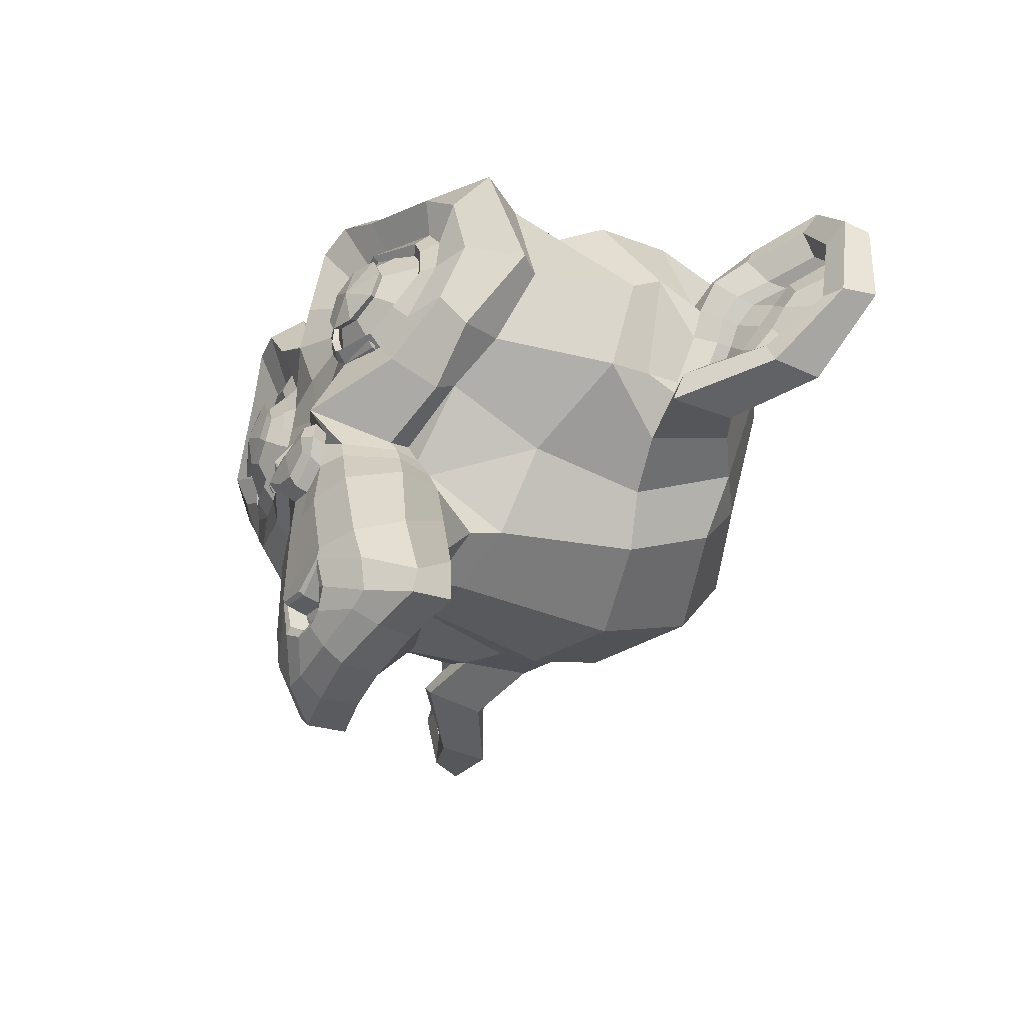
<metadata>
{"format":"obj","ext":"obj","renderer":"f3d","projection":"perspective","resolution":1024,"background":"white","views":[{"elev":-47.9,"azim":59.3,"up":"+Y"}]}
</metadata>
<code>
o Suzanne
v 0.4375 0.1641 0.7656
v -0.4375 0.1641 0.7656
v 0.5 0.09375 0.6875
v -0.5 0.09375 0.6875
v 0.5469 0.05469 0.5781
v -0.5469 0.05469 0.5781
v 0.3516 -0.02344 0.6172
v -0.3516 -0.02344 0.6172
v 0.3516 0.03125 0.7188
v -0.3516 0.03125 0.7188
v 0.3516 0.1328 0.7812
v -0.3516 0.1328 0.7812
v 0.2734 0.1641 0.7969
v -0.2734 0.1641 0.7969
v 0.2031 0.09375 0.7422
v -0.2031 0.09375 0.7422
v 0.1562 0.05469 0.6484
v -0.1562 0.05469 0.6484
v 0.07812 0.2422 0.6562
v -0.07812 0.2422 0.6562
v 0.1406 0.2422 0.7422
v -0.1406 0.2422 0.7422
v 0.2422 0.2422 0.7969
v -0.2422 0.2422 0.7969
v 0.2734 0.3281 0.7969
v -0.2734 0.3281 0.7969
v 0.2031 0.3906 0.7422
v -0.2031 0.3906 0.7422
v 0.1562 0.4375 0.6484
v -0.1562 0.4375 0.6484
v 0.3516 0.5156 0.6172
v -0.3516 0.5156 0.6172
v 0.3516 0.4531 0.7188
v -0.3516 0.4531 0.7188
v 0.3516 0.3594 0.7812
v -0.3516 0.3594 0.7812
v 0.4375 0.3281 0.7656
v -0.4375 0.3281 0.7656
v 0.5 0.3906 0.6875
v -0.5 0.3906 0.6875
v 0.5469 0.4375 0.5781
v -0.5469 0.4375 0.5781
v 0.625 0.2422 0.5625
v -0.625 0.2422 0.5625
v 0.5625 0.2422 0.6719
v -0.5625 0.2422 0.6719
v 0.4688 0.2422 0.7578
v -0.4688 0.2422 0.7578
v 0.4766 0.2422 0.7734
v -0.4766 0.2422 0.7734
v 0.4453 0.3359 0.7812
v -0.4453 0.3359 0.7812
v 0.3516 0.375 0.8047
v -0.3516 0.375 0.8047
v 0.2656 0.3359 0.8203
v -0.2656 0.3359 0.8203
v 0.2266 0.2422 0.8203
v -0.2266 0.2422 0.8203
v 0.2656 0.1562 0.8203
v -0.2656 0.1562 0.8203
v 0.3516 0.2422 0.8281
v -0.3516 0.2422 0.8281
v 0.3516 0.1172 0.8047
v -0.3516 0.1172 0.8047
v 0.4453 0.1562 0.7812
v -0.4453 0.1562 0.7812
v 0 0.4297 0.7422
v 0 0.3516 0.8203
v 0 -0.6797 0.7344
v 0 -0.3203 0.7812
v 0 -0.1875 0.7969
v 0 -0.7734 0.7188
v 0 0.4062 0.6016
v 0 0.5703 0.5703
v 0 0.8984 -0.5469
v 0 0.5625 -0.8516
v 0 0.07031 -0.8281
v 0 -0.3828 -0.3516
v 0.2031 -0.1875 0.5625
v -0.2031 -0.1875 0.5625
v 0.3125 -0.4375 0.5703
v -0.3125 -0.4375 0.5703
v 0.3516 -0.6953 0.5703
v -0.3516 -0.6953 0.5703
v 0.3672 -0.8906 0.5312
v -0.3672 -0.8906 0.5312
v 0.3281 -0.9453 0.5234
v -0.3281 -0.9453 0.5234
v 0.1797 -0.9688 0.5547
v -0.1797 -0.9688 0.5547
v 0 -0.9844 0.5781
v 0.4375 -0.1406 0.5312
v -0.4375 -0.1406 0.5312
v 0.6328 -0.03906 0.5391
v -0.6328 -0.03906 0.5391
v 0.8281 0.1484 0.4453
v -0.8281 0.1484 0.4453
v 0.8594 0.4297 0.5938
v -0.8594 0.4297 0.5938
v 0.7109 0.4844 0.625
v -0.7109 0.4844 0.625
v 0.4922 0.6016 0.6875
v -0.4922 0.6016 0.6875
v 0.3203 0.7578 0.7344
v -0.3203 0.7578 0.7344
v 0.1562 0.7188 0.7578
v -0.1562 0.7188 0.7578
v 0.0625 0.4922 0.75
v -0.0625 0.4922 0.75
v 0.1641 0.4141 0.7734
v -0.1641 0.4141 0.7734
v 0.125 0.3047 0.7656
v -0.125 0.3047 0.7656
v 0.2031 0.09375 0.7422
v -0.2031 0.09375 0.7422
v 0.375 0.01562 0.7031
v -0.375 0.01562 0.7031
v 0.4922 0.0625 0.6719
v -0.4922 0.0625 0.6719
v 0.625 0.1875 0.6484
v -0.625 0.1875 0.6484
v 0.6406 0.2969 0.6484
v -0.6406 0.2969 0.6484
v 0.6016 0.375 0.6641
v -0.6016 0.375 0.6641
v 0.4297 0.4375 0.7188
v -0.4297 0.4375 0.7188
v 0.25 0.4688 0.7578
v -0.25 0.4688 0.7578
v 0 -0.7656 0.7344
v 0.1094 -0.7188 0.7344
v -0.1094 -0.7188 0.7344
v 0.1172 -0.8359 0.7109
v -0.1172 -0.8359 0.7109
v 0.0625 -0.8828 0.6953
v -0.0625 -0.8828 0.6953
v 0 -0.8906 0.6875
v 0 -0.1953 0.75
v 0 -0.1406 0.7422
v 0.1016 -0.1484 0.7422
v -0.1016 -0.1484 0.7422
v 0.125 -0.2266 0.75
v -0.125 -0.2266 0.75
v 0.08594 -0.2891 0.7422
v -0.08594 -0.2891 0.7422
v 0.3984 -0.04688 0.6719
v -0.3984 -0.04688 0.6719
v 0.6172 0.05469 0.625
v -0.6172 0.05469 0.625
v 0.7266 0.2031 0.6016
v -0.7266 0.2031 0.6016
v 0.7422 0.375 0.6562
v -0.7422 0.375 0.6562
v 0.6875 0.4141 0.7266
v -0.6875 0.4141 0.7266
v 0.4375 0.5469 0.7969
v -0.4375 0.5469 0.7969
v 0.3125 0.6406 0.8359
v -0.3125 0.6406 0.8359
v 0.2031 0.6172 0.8516
v -0.2031 0.6172 0.8516
v 0.1016 0.4297 0.8438
v -0.1016 0.4297 0.8438
v 0.125 -0.1016 0.8125
v -0.125 -0.1016 0.8125
v 0.2109 -0.4453 0.7109
v -0.2109 -0.4453 0.7109
v 0.25 -0.7031 0.6875
v -0.25 -0.7031 0.6875
v 0.2656 -0.8203 0.6641
v -0.2656 -0.8203 0.6641
v 0.2344 -0.9141 0.6328
v -0.2344 -0.9141 0.6328
v 0.1641 -0.9297 0.6328
v -0.1641 -0.9297 0.6328
v 0 -0.9453 0.6406
v 0 0.04688 0.7266
v 0 0.2109 0.7656
v 0.3281 0.4766 0.7422
v -0.3281 0.4766 0.7422
v 0.1641 0.1406 0.75
v -0.1641 0.1406 0.75
v 0.1328 0.2109 0.7578
v -0.1328 0.2109 0.7578
v 0.1172 -0.6875 0.7344
v -0.1172 -0.6875 0.7344
v 0.07812 -0.4453 0.75
v -0.07812 -0.4453 0.75
v 0 -0.4453 0.75
v 0 -0.3281 0.7422
v 0.09375 -0.2734 0.7812
v -0.09375 -0.2734 0.7812
v 0.1328 -0.2266 0.7969
v -0.1328 -0.2266 0.7969
v 0.1094 -0.1328 0.7812
v -0.1094 -0.1328 0.7812
v 0.03906 -0.125 0.7812
v -0.03906 -0.125 0.7812
v 0 -0.2031 0.8281
v 0.04688 -0.1484 0.8125
v -0.04688 -0.1484 0.8125
v 0.09375 -0.1562 0.8125
v -0.09375 -0.1562 0.8125
v 0.1094 -0.2266 0.8281
v -0.1094 -0.2266 0.8281
v 0.07812 -0.25 0.8047
v -0.07812 -0.25 0.8047
v 0 -0.2891 0.8047
v 0.2578 -0.3125 0.5547
v -0.2578 -0.3125 0.5547
v 0.1641 -0.2422 0.7109
v -0.1641 -0.2422 0.7109
v 0.1797 -0.3125 0.7109
v -0.1797 -0.3125 0.7109
v 0.2344 -0.25 0.5547
v -0.2344 -0.25 0.5547
v 0 -0.875 0.6875
v 0.04688 -0.8672 0.6875
v -0.04688 -0.8672 0.6875
v 0.09375 -0.8203 0.7109
v -0.09375 -0.8203 0.7109
v 0.09375 -0.7422 0.7266
v -0.09375 -0.7422 0.7266
v 0 -0.7812 0.6562
v 0.09375 -0.75 0.6641
v -0.09375 -0.75 0.6641
v 0.09375 -0.8125 0.6406
v -0.09375 -0.8125 0.6406
v 0.04688 -0.8516 0.6328
v -0.04688 -0.8516 0.6328
v 0 -0.8594 0.6328
v 0.1719 0.2188 0.7812
v -0.1719 0.2188 0.7812
v 0.1875 0.1562 0.7734
v -0.1875 0.1562 0.7734
v 0.3359 0.4297 0.7578
v -0.3359 0.4297 0.7578
v 0.2734 0.4219 0.7734
v -0.2734 0.4219 0.7734
v 0.4219 0.3984 0.7734
v -0.4219 0.3984 0.7734
v 0.5625 0.3516 0.6953
v -0.5625 0.3516 0.6953
v 0.5859 0.2891 0.6875
v -0.5859 0.2891 0.6875
v 0.5781 0.1953 0.6797
v -0.5781 0.1953 0.6797
v 0.4766 0.1016 0.7188
v -0.4766 0.1016 0.7188
v 0.375 0.0625 0.7422
v -0.375 0.0625 0.7422
v 0.2266 0.1094 0.7812
v -0.2266 0.1094 0.7812
v 0.1797 0.2969 0.7812
v -0.1797 0.2969 0.7812
v 0.2109 0.375 0.7812
v -0.2109 0.375 0.7812
v 0.2344 0.3594 0.7578
v -0.2344 0.3594 0.7578
v 0.1953 0.2969 0.7578
v -0.1953 0.2969 0.7578
v 0.2422 0.125 0.7578
v -0.2422 0.125 0.7578
v 0.375 0.08594 0.7266
v -0.375 0.08594 0.7266
v 0.4609 0.1172 0.7031
v -0.4609 0.1172 0.7031
v 0.5469 0.2109 0.6719
v -0.5469 0.2109 0.6719
v 0.5547 0.2812 0.6719
v -0.5547 0.2812 0.6719
v 0.5312 0.3359 0.6797
v -0.5312 0.3359 0.6797
v 0.4141 0.3906 0.75
v -0.4141 0.3906 0.75
v 0.2812 0.3984 0.7656
v -0.2812 0.3984 0.7656
v 0.3359 0.4062 0.75
v -0.3359 0.4062 0.75
v 0.2031 0.1719 0.75
v -0.2031 0.1719 0.75
v 0.1953 0.2266 0.75
v -0.1953 0.2266 0.75
v 0.1094 0.4609 0.6094
v -0.1094 0.4609 0.6094
v 0.1953 0.6641 0.6172
v -0.1953 0.6641 0.6172
v 0.3359 0.6875 0.5938
v -0.3359 0.6875 0.5938
v 0.4844 0.5547 0.5547
v -0.4844 0.5547 0.5547
v 0.6797 0.4531 0.4922
v -0.6797 0.4531 0.4922
v 0.7969 0.4062 0.4609
v -0.7969 0.4062 0.4609
v 0.7734 0.1641 0.375
v -0.7734 0.1641 0.375
v 0.6016 0 0.4141
v -0.6016 0 0.4141
v 0.4375 -0.09375 0.4688
v -0.4375 -0.09375 0.4688
v 0 0.8984 0.2891
v 0 0.9844 -0.07812
v 0 -0.1953 -0.6719
v 0 -0.4609 0.1875
v 0 -0.9766 0.4609
v 0 -0.8047 0.3438
v 0 -0.5703 0.3203
v 0 -0.4844 0.2812
v 0.8516 0.2344 0.05469
v -0.8516 0.2344 0.05469
v 0.8594 0.3203 -0.04688
v -0.8594 0.3203 -0.04688
v 0.7734 0.2656 -0.4375
v -0.7734 0.2656 -0.4375
v 0.4609 0.4375 -0.7031
v -0.4609 0.4375 -0.7031
v 0.7344 -0.04688 0.07031
v -0.7344 -0.04688 0.07031
v 0.5938 -0.125 -0.1641
v -0.5938 -0.125 -0.1641
v 0.6406 -0.007812 -0.4297
v -0.6406 -0.007812 -0.4297
v 0.3359 0.05469 -0.6641
v -0.3359 0.05469 -0.6641
v 0.2344 -0.3516 0.4062
v -0.2344 -0.3516 0.4062
v 0.1797 -0.4141 0.2578
v -0.1797 -0.4141 0.2578
v 0.2891 -0.7109 0.3828
v -0.2891 -0.7109 0.3828
v 0.25 -0.5 0.3906
v -0.25 -0.5 0.3906
v 0.3281 -0.9141 0.3984
v -0.3281 -0.9141 0.3984
v 0.1406 -0.7578 0.3672
v -0.1406 -0.7578 0.3672
v 0.125 -0.5391 0.3594
v -0.125 -0.5391 0.3594
v 0.1641 -0.9453 0.4375
v -0.1641 -0.9453 0.4375
v 0.2188 -0.2812 0.4297
v -0.2188 -0.2812 0.4297
v 0.2109 -0.2266 0.4688
v -0.2109 -0.2266 0.4688
v 0.2031 -0.1719 0.5
v -0.2031 -0.1719 0.5
v 0.2109 -0.3906 0.1641
v -0.2109 -0.3906 0.1641
v 0.2969 -0.3125 -0.2656
v -0.2969 -0.3125 -0.2656
v 0.3438 -0.1484 -0.5391
v -0.3438 -0.1484 -0.5391
v 0.4531 0.8672 -0.3828
v -0.4531 0.8672 -0.3828
v 0.4531 0.9297 -0.07031
v -0.4531 0.9297 -0.07031
v 0.4531 0.8516 0.2344
v -0.4531 0.8516 0.2344
v 0.4609 0.5234 0.4297
v -0.4609 0.5234 0.4297
v 0.7266 0.4062 0.3359
v -0.7266 0.4062 0.3359
v 0.6328 0.4531 0.2812
v -0.6328 0.4531 0.2812
v 0.6406 0.7031 0.05469
v -0.6406 0.7031 0.05469
v 0.7969 0.5625 0.125
v -0.7969 0.5625 0.125
v 0.7969 0.6172 -0.1172
v -0.7969 0.6172 -0.1172
v 0.6406 0.75 -0.1953
v -0.6406 0.75 -0.1953
v 0.6406 0.6797 -0.4453
v -0.6406 0.6797 -0.4453
v 0.7969 0.5391 -0.3594
v -0.7969 0.5391 -0.3594
v 0.6172 0.3281 -0.5859
v -0.6172 0.3281 -0.5859
v 0.4844 0.02344 -0.5469
v -0.4844 0.02344 -0.5469
v 0.8203 0.3281 -0.2031
v -0.8203 0.3281 -0.2031
v 0.4062 -0.1719 0.1484
v -0.4062 -0.1719 0.1484
v 0.4297 -0.1953 -0.2109
v -0.4297 -0.1953 -0.2109
v 0.8906 0.4062 -0.2344
v -0.8906 0.4062 -0.2344
v 0.7734 -0.1406 -0.125
v -0.7734 -0.1406 -0.125
v 1.039 -0.1016 -0.3281
v -1.039 -0.1016 -0.3281
v 1.281 0.05469 -0.4297
v -1.281 0.05469 -0.4297
v 1.352 0.3203 -0.4219
v -1.352 0.3203 -0.4219
v 1.234 0.5078 -0.4219
v -1.234 0.5078 -0.4219
v 1.023 0.4766 -0.3125
v -1.023 0.4766 -0.3125
v 1.016 0.4141 -0.2891
v -1.016 0.4141 -0.2891
v 1.188 0.4375 -0.3906
v -1.188 0.4375 -0.3906
v 1.266 0.2891 -0.4062
v -1.266 0.2891 -0.4062
v 1.211 0.07812 -0.4062
v -1.211 0.07812 -0.4062
v 1.031 -0.03906 -0.3047
v -1.031 -0.03906 -0.3047
v 0.8281 -0.07031 -0.1328
v -0.8281 -0.07031 -0.1328
v 0.9219 0.3594 -0.2188
v -0.9219 0.3594 -0.2188
v 0.9453 0.3047 -0.2891
v -0.9453 0.3047 -0.2891
v 0.8828 -0.02344 -0.2109
v -0.8828 -0.02344 -0.2109
v 1.039 -0 -0.3672
v -1.039 -0 -0.3672
v 1.188 0.09375 -0.4453
v -1.188 0.09375 -0.4453
v 1.234 0.25 -0.4453
v -1.234 0.25 -0.4453
v 1.172 0.3594 -0.4375
v -1.172 0.3594 -0.4375
v 1.023 0.3438 -0.3594
v -1.023 0.3438 -0.3594
v 0.8438 0.2891 -0.2109
v -0.8438 0.2891 -0.2109
v 0.8359 0.1719 -0.2734
v -0.8359 0.1719 -0.2734
v 0.7578 0.09375 -0.2734
v -0.7578 0.09375 -0.2734
v 0.8203 0.08594 -0.2734
v -0.8203 0.08594 -0.2734
v 0.8438 0.01562 -0.2734
v -0.8438 0.01562 -0.2734
v 0.8125 -0.01562 -0.2734
v -0.8125 -0.01562 -0.2734
v 0.7266 -0 -0.07031
v -0.7266 -0 -0.07031
v 0.7188 -0.02344 -0.1719
v -0.7188 -0.02344 -0.1719
v 0.7188 0.03906 -0.1875
v -0.7188 0.03906 -0.1875
v 0.7969 0.2031 -0.2109
v -0.7969 0.2031 -0.2109
v 0.8906 0.2422 -0.2656
v -0.8906 0.2422 -0.2656
v 0.8906 0.2344 -0.3203
v -0.8906 0.2344 -0.3203
v 0.8125 -0.01562 -0.3203
v -0.8125 -0.01562 -0.3203
v 0.8516 0.01562 -0.3203
v -0.8516 0.01562 -0.3203
v 0.8281 0.07812 -0.3203
v -0.8281 0.07812 -0.3203
v 0.7656 0.09375 -0.3203
v -0.7656 0.09375 -0.3203
v 0.8438 0.1719 -0.3203
v -0.8438 0.1719 -0.3203
v 1.039 0.3281 -0.4141
v -1.039 0.3281 -0.4141
v 1.188 0.3438 -0.4844
v -1.188 0.3438 -0.4844
v 1.258 0.2422 -0.4922
v -1.258 0.2422 -0.4922
v 1.211 0.08594 -0.4844
v -1.211 0.08594 -0.4844
v 1.047 -0 -0.4219
v -1.047 -0 -0.4219
v 0.8828 -0.01562 -0.2656
v -0.8828 -0.01562 -0.2656
v 0.9531 0.2891 -0.3438
v -0.9531 0.2891 -0.3438
v 0.8906 0.1094 -0.3281
v -0.8906 0.1094 -0.3281
v 0.9375 0.0625 -0.3359
v -0.9375 0.0625 -0.3359
v 1 0.125 -0.3672
v -1 0.125 -0.3672
v 0.9609 0.1719 -0.3516
v -0.9609 0.1719 -0.3516
v 1.016 0.2344 -0.375
v -1.016 0.2344 -0.375
v 1.055 0.1875 -0.3828
v -1.055 0.1875 -0.3828
v 1.109 0.2109 -0.3906
v -1.109 0.2109 -0.3906
v 1.086 0.2734 -0.3906
v -1.086 0.2734 -0.3906
v 1.023 0.4375 -0.4844
v -1.023 0.4375 -0.4844
v 1.25 0.4688 -0.5469
v -1.25 0.4688 -0.5469
v 1.367 0.2969 -0.5
v -1.367 0.2969 -0.5
v 1.312 0.05469 -0.5312
v -1.312 0.05469 -0.5312
v 1.039 -0.08594 -0.4922
v -1.039 -0.08594 -0.4922
v 0.7891 -0.125 -0.3281
v -0.7891 -0.125 -0.3281
v 0.8594 0.3828 -0.3828
v -0.8594 0.3828 -0.3828
f 4 2 48 46
f 6 4 46 44
f 8 10 4 6
f 10 12 2 4
f 16 14 12 10
f 18 16 10 8
f 20 22 16 18
f 22 24 14 16
f 28 26 24 22
f 30 28 22 20
f 32 34 28 30
f 34 36 26 28
f 40 38 36 34
f 42 40 34 32
f 44 46 40 42
f 46 48 38 40
f 52 38 48 50
f 54 36 38 52
f 56 26 36 54
f 58 24 26 56
f 60 14 24 58
f 64 12 14 60
f 66 2 12 64
f 50 48 2 66
f 50 66 62
f 62 66 64
f 64 60 62
f 60 58 62
f 58 56 62
f 56 54 62
f 54 52 62
f 52 50 62
f 176 175 90 91
f 175 173 88 90
f 173 171 86 88
f 171 169 84 86
f 169 167 82 84
f 147 93 80 165
f 149 95 93 147
f 151 97 95 149
f 153 99 97 151
f 155 101 99 153
f 157 103 101 155
f 159 105 103 157
f 161 107 105 159
f 163 109 107 161
f 68 67 109 163
f 161 129 111 163
f 159 180 129 161
f 159 157 127 180
f 157 155 125 127
f 155 153 123 125
f 153 151 121 123
f 151 149 119 121
f 149 147 117 119
f 147 165 115 117
f 177 182 115 165
f 68 163 111 113
f 178 68 113 184
f 184 182 177 178
f 176 137 136 175
f 175 136 134 173
f 173 134 132 171
f 186 188 167 169
f 169 171 132 186
f 189 190 145 188
f 189 188 186 69
f 186 132 130 69
f 192 194 143 145
f 194 196 141 143
f 196 198 139 141
f 192 145 190 70
f 207 192 70 208
f 201 199 71 198
f 203 201 198 196
f 205 203 196 194
f 207 205 194 192
f 203 205 199 201
f 207 208 199 205
f 165 141 139 177
f 212 143 141 165
f 214 145 143 212
f 167 188 145 214
f 214 210 82 167
f 212 216 210 214
f 212 165 80 216
f 72 130 132 223
f 223 132 134 221
f 221 134 136 219
f 219 136 137 217
f 230 219 217 231
f 228 221 219 230
f 226 223 221 228
f 224 72 223 226
f 230 231 224 226
f 228 230 226
f 235 182 184 233
f 233 184 113 255
f 255 113 111 257
f 253 115 182 235
f 251 117 115 253
f 249 119 117 251
f 247 121 119 249
f 245 123 121 247
f 243 125 123 245
f 241 127 125 243
f 237 180 127 241
f 239 129 180 237
f 257 111 129 239
f 259 257 239 277
f 277 239 237 279
f 279 237 241 275
f 275 241 243 273
f 273 243 245 271
f 271 245 247 269
f 269 247 249 267
f 267 249 251 265
f 265 251 253 263
f 263 253 235 281
f 261 255 257 259
f 283 233 255 261
f 281 235 233 283
f 285 109 67 73
f 287 107 109 285
f 289 105 107 287
f 291 103 105 289
f 293 101 103 291
f 295 99 101 293
f 297 97 99 295
f 299 95 97 297
f 301 93 95 299
f 329 309 308 339
f 339 308 307 337
f 337 307 306 341
f 306 91 90 341
f 341 90 88 335
f 335 88 86 331
f 331 86 84 333
f 339 337 331 333
f 341 335 331 337
f 339 333 327 329
f 333 84 82 327
f 345 343 210 216
f 343 327 82 210
f 345 216 80 347
f 301 347 80 93
f 353 325 77 304
f 351 353 304 78
f 349 351 78 305
f 329 349 305 309
f 349 329 327 343
f 319 299 297 311
f 325 317 76 77
f 357 359 302 303
f 355 357 303 75
f 317 355 75 76
f 363 295 293 365
f 369 363 365 367
f 371 369 367 373
f 377 371 373 375
f 375 379 315 377
f 375 355 317 379
f 373 357 355 375
f 367 359 357 373
f 365 361 359 367
f 365 293 291 361
f 359 361 74 302
f 289 287 285 291
f 361 291 285 74
f 74 285 73
f 311 297 295 363
f 369 313 311 363
f 371 383 313 369
f 371 377 315 383
f 387 351 349 385
f 387 385 319 321
f 385 301 299 319
f 343 345 301 385
f 385 349 343
f 345 347 301
f 381 323 315 379
f 381 379 317 325
f 381 387 321 323
f 381 353 351 387
f 353 381 325
f 415 389 401 403
f 405 403 401 399
f 407 405 399 397
f 409 407 397 395
f 411 409 395 393
f 413 411 393 391
f 419 421 411 413
f 421 423 409 411
f 423 425 407 409
f 425 427 405 407
f 427 429 403 405
f 417 415 403 429
f 445 321 319 443
f 413 391 321 445
f 443 319 311 313
f 415 431 383 389
f 441 419 413 445
f 445 447 439 441
f 439 447 435 437
f 447 449 433 435
f 433 449 431 451
f 451 431 415 417
f 431 449 313 383
f 447 443 313 449
f 447 445 443
f 453 451 417 477
f 463 433 451 453
f 461 435 433 463
f 459 437 435 461
f 457 439 437 459
f 455 441 439 457
f 475 419 441 455
f 477 417 429 465
f 465 429 427 467
f 467 427 425 469
f 469 425 423 471
f 471 423 421 473
f 473 421 419 475
f 481 457 459 479
f 483 481 479 485
f 489 483 485 487
f 491 489 487 493
f 487 477 465 493
f 487 485 453 477
f 479 463 453 485
f 463 479 459 461
f 481 475 455 457
f 481 483 473 475
f 483 489 471 473
f 489 491 469 471
f 491 493 467 469
f 467 493 465
f 505 391 393 503
f 503 393 395 501
f 501 395 397 499
f 499 397 399 497
f 497 399 401 495
f 495 401 389 507
f 505 503 495 507
f 501 497 495 503
f 501 499 497
f 389 383 315 507
f 505 507 315 323
f 505 323 321 391
f 47 1 3 45
f 45 3 5 43
f 3 9 7 5
f 1 11 9 3
f 11 13 15 9
f 9 15 17 7
f 15 21 19 17
f 13 23 21 15
f 23 25 27 21
f 21 27 29 19
f 27 33 31 29
f 25 35 33 27
f 35 37 39 33
f 33 39 41 31
f 39 45 43 41
f 37 47 45 39
f 47 37 51 49
f 37 35 53 51
f 35 25 55 53
f 25 23 57 55
f 23 13 59 57
f 13 11 63 59
f 11 1 65 63
f 1 47 49 65
f 61 65 49
f 63 65 61
f 61 59 63
f 61 57 59
f 61 55 57
f 61 53 55
f 61 51 53
f 61 49 51
f 89 174 176 91
f 87 172 174 89
f 85 170 172 87
f 83 168 170 85
f 81 166 168 83
f 79 92 146 164
f 92 94 148 146
f 94 96 150 148
f 96 98 152 150
f 98 100 154 152
f 100 102 156 154
f 102 104 158 156
f 104 106 160 158
f 106 108 162 160
f 108 67 68 162
f 110 128 160 162
f 128 179 158 160
f 126 156 158 179
f 124 154 156 126
f 122 152 154 124
f 120 150 152 122
f 118 148 150 120
f 116 146 148 118
f 114 164 146 116
f 114 181 177 164
f 110 162 68 112
f 112 68 178 183
f 177 181 183 178
f 135 137 176 174
f 133 135 174 172
f 131 133 172 170
f 166 187 185 168
f 131 170 168 185
f 144 190 189 187
f 185 187 189 69
f 130 131 185 69
f 142 193 191 144
f 140 195 193 142
f 139 197 195 140
f 138 71 197 139
f 198 71 138 139
f 190 144 191 70
f 70 191 206 208
f 71 199 200 197
f 197 200 202 195
f 195 202 204 193
f 193 204 206 191
f 199 204 202 200
f 199 208 206 204
f 139 140 164 177
f 140 142 211 164
f 142 144 213 211
f 144 187 166 213
f 81 209 213 166
f 209 215 211 213
f 79 164 211 215
f 131 130 72 222
f 133 131 222 220
f 135 133 220 218
f 137 135 218 217
f 217 218 229 231
f 218 220 227 229
f 220 222 225 227
f 222 72 224 225
f 224 231 229 225
f 225 229 227
f 183 181 234 232
f 112 183 232 254
f 110 112 254 256
f 181 114 252 234
f 114 116 250 252
f 116 118 248 250
f 118 120 246 248
f 120 122 244 246
f 122 124 242 244
f 124 126 240 242
f 126 179 236 240
f 179 128 238 236
f 128 110 256 238
f 238 256 258 276
f 236 238 276 278
f 240 236 278 274
f 242 240 274 272
f 244 242 272 270
f 246 244 270 268
f 248 246 268 266
f 250 248 266 264
f 252 250 264 262
f 234 252 262 280
f 256 254 260 258
f 254 232 282 260
f 232 234 280 282
f 67 108 284 73
f 108 106 286 284
f 106 104 288 286
f 104 102 290 288
f 102 100 292 290
f 100 98 294 292
f 98 96 296 294
f 96 94 298 296
f 94 92 300 298
f 308 309 328 338
f 307 308 338 336
f 306 307 336 340
f 89 91 306 340
f 87 89 340 334
f 85 87 334 330
f 83 85 330 332
f 330 336 338 332
f 330 334 340 336
f 326 332 338 328
f 81 83 332 326
f 209 342 344 215
f 81 326 342 209
f 79 215 344 346
f 79 346 300 92
f 77 324 352 304
f 304 352 350 78
f 78 350 348 305
f 305 348 328 309
f 326 328 348 342
f 296 298 318 310
f 76 316 324 77
f 302 358 356 303
f 303 356 354 75
f 75 354 316 76
f 292 294 362 364
f 364 362 368 366
f 366 368 370 372
f 372 370 376 374
f 314 378 374 376
f 316 354 374 378
f 354 356 372 374
f 356 358 366 372
f 358 360 364 366
f 290 292 364 360
f 74 360 358 302
f 284 286 288 290
f 284 290 360 74
f 73 284 74
f 294 296 310 362
f 310 312 368 362
f 312 382 370 368
f 314 376 370 382
f 348 350 386 384
f 318 384 386 320
f 298 300 384 318
f 300 344 342 384
f 342 348 384
f 300 346 344
f 314 322 380 378
f 316 378 380 324
f 320 386 380 322
f 350 352 380 386
f 324 380 352
f 400 388 414 402
f 400 402 404 398
f 398 404 406 396
f 396 406 408 394
f 394 408 410 392
f 392 410 412 390
f 410 420 418 412
f 408 422 420 410
f 406 424 422 408
f 404 426 424 406
f 402 428 426 404
f 402 414 416 428
f 318 320 444 442
f 320 390 412 444
f 310 318 442 312
f 382 430 414 388
f 412 418 440 444
f 438 446 444 440
f 434 446 438 436
f 432 448 446 434
f 430 448 432 450
f 414 430 450 416
f 312 448 430 382
f 312 442 446 448
f 442 444 446
f 416 450 452 476
f 450 432 462 452
f 432 434 460 462
f 434 436 458 460
f 436 438 456 458
f 438 440 454 456
f 440 418 474 454
f 428 416 476 464
f 426 428 464 466
f 424 426 466 468
f 422 424 468 470
f 420 422 470 472
f 418 420 472 474
f 458 456 480 478
f 478 480 482 484
f 484 482 488 486
f 486 488 490 492
f 464 476 486 492
f 452 484 486 476
f 452 462 478 484
f 458 478 462 460
f 454 474 480 456
f 472 482 480 474
f 470 488 482 472
f 468 490 488 470
f 466 492 490 468
f 464 492 466
f 392 390 504 502
f 394 392 502 500
f 396 394 500 498
f 398 396 498 496
f 400 398 496 494
f 388 400 494 506
f 494 502 504 506
f 494 496 500 502
f 496 498 500
f 314 382 388 506
f 314 506 504 322
f 320 322 504 390

</code>
